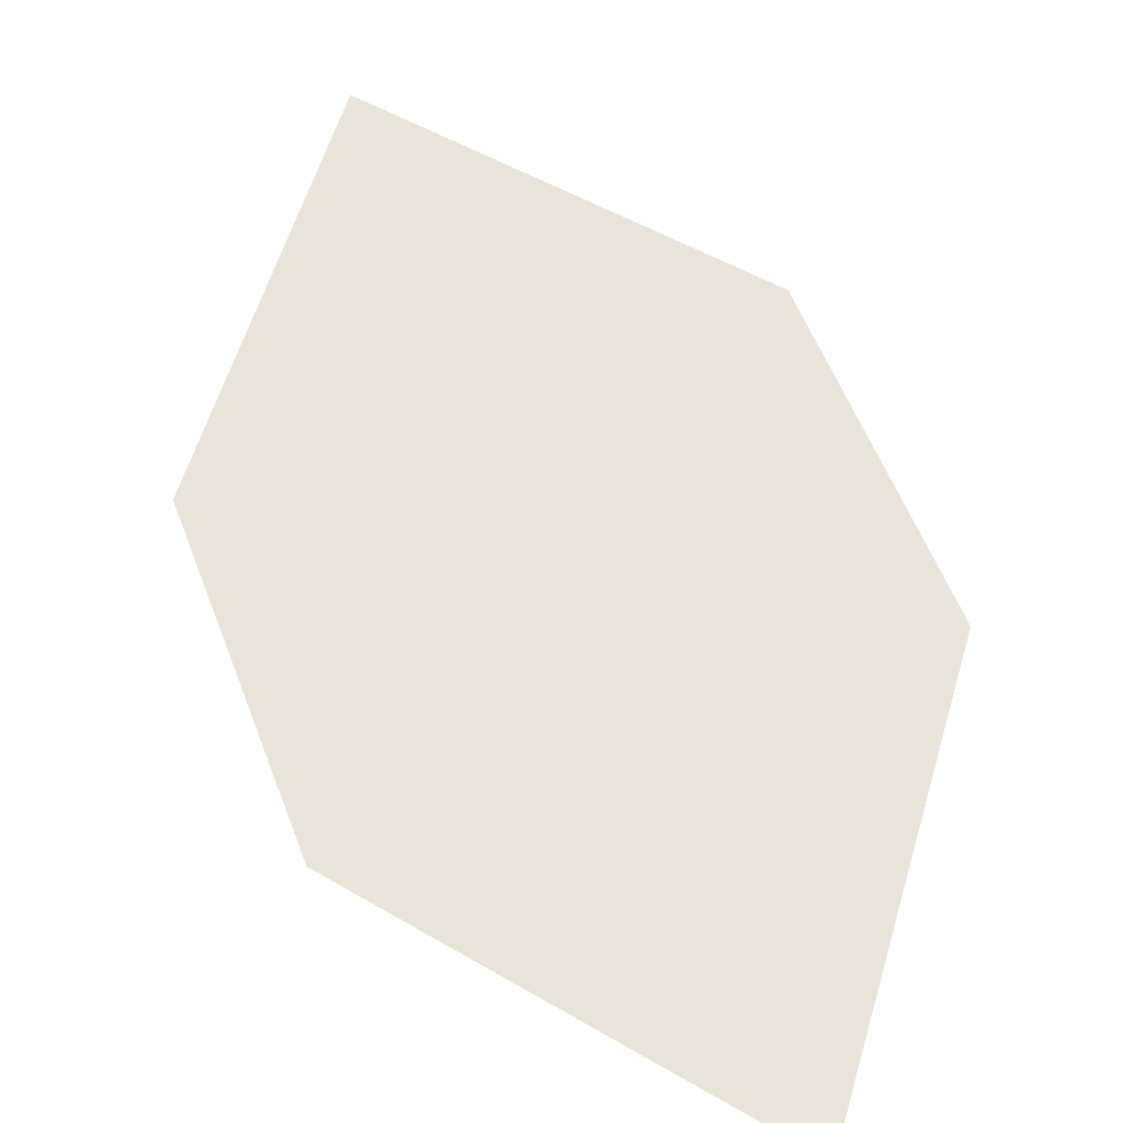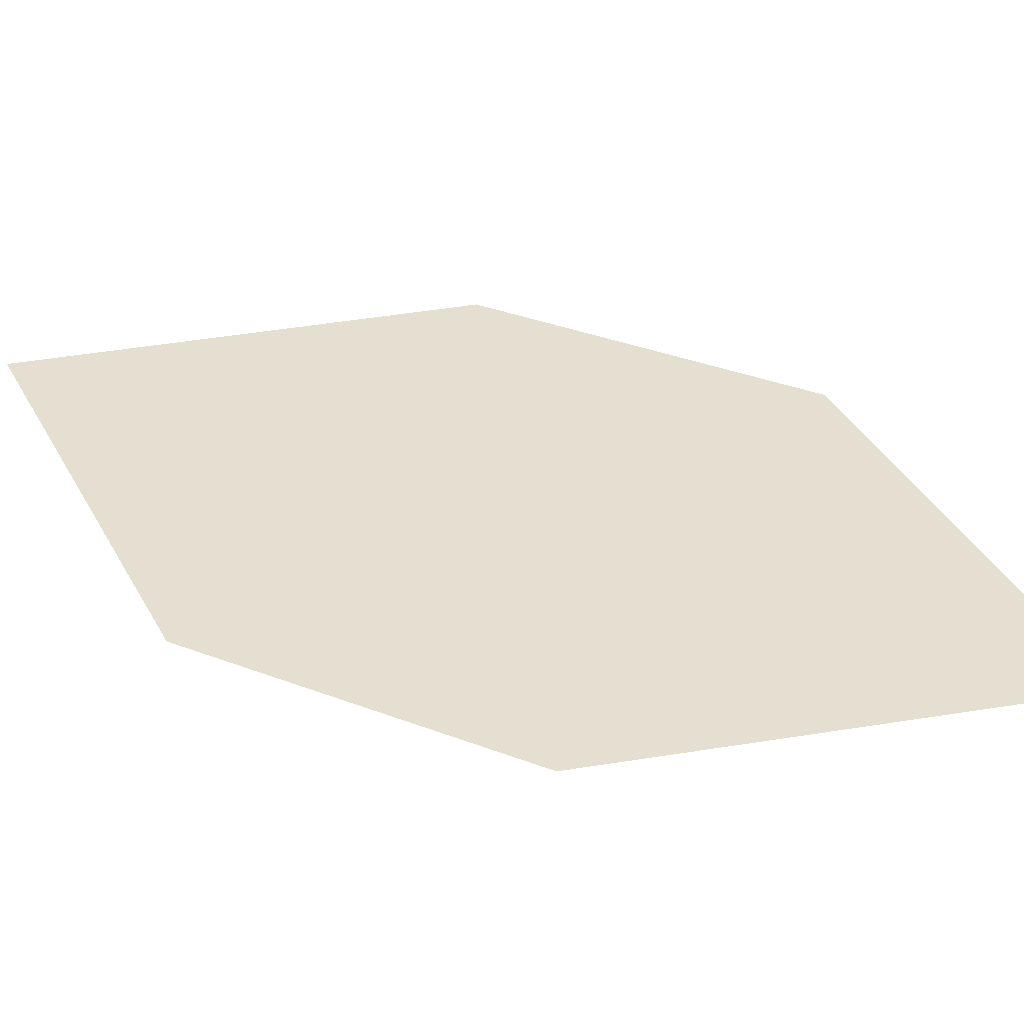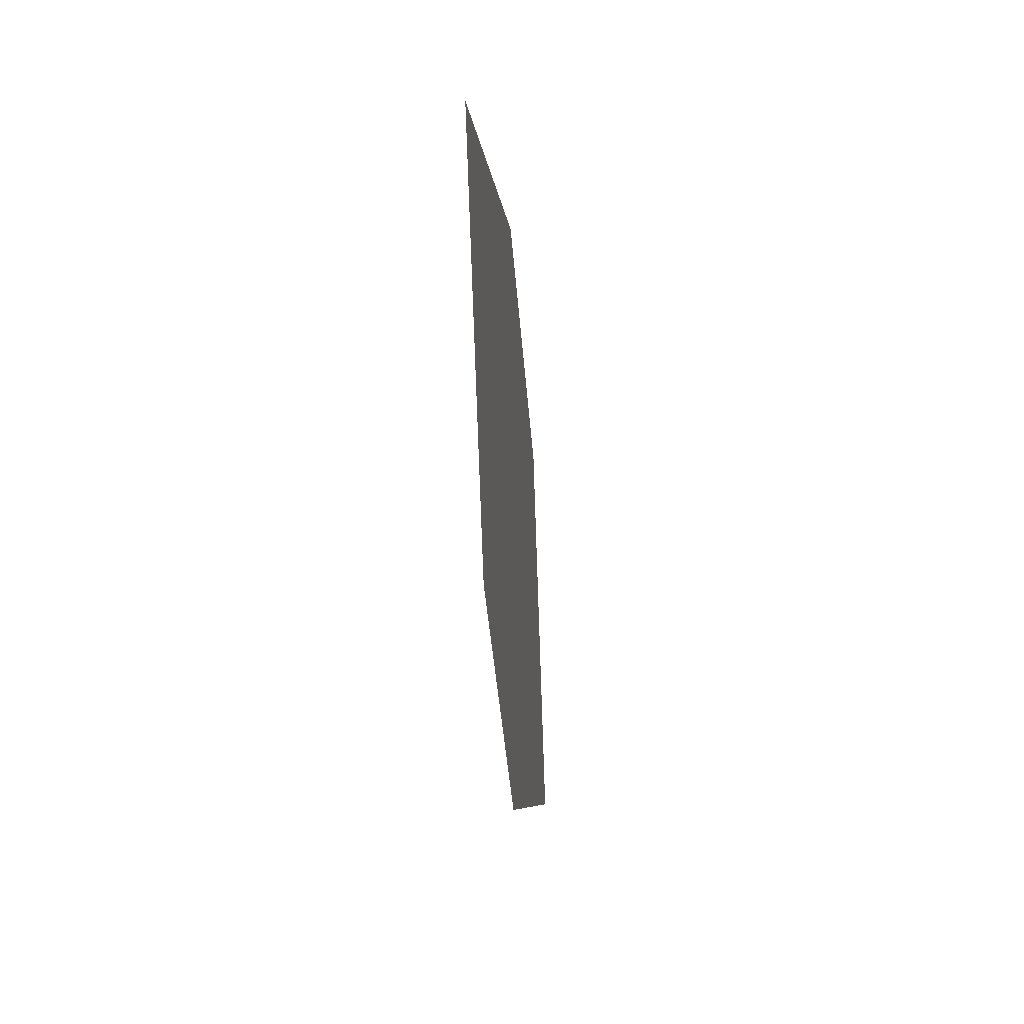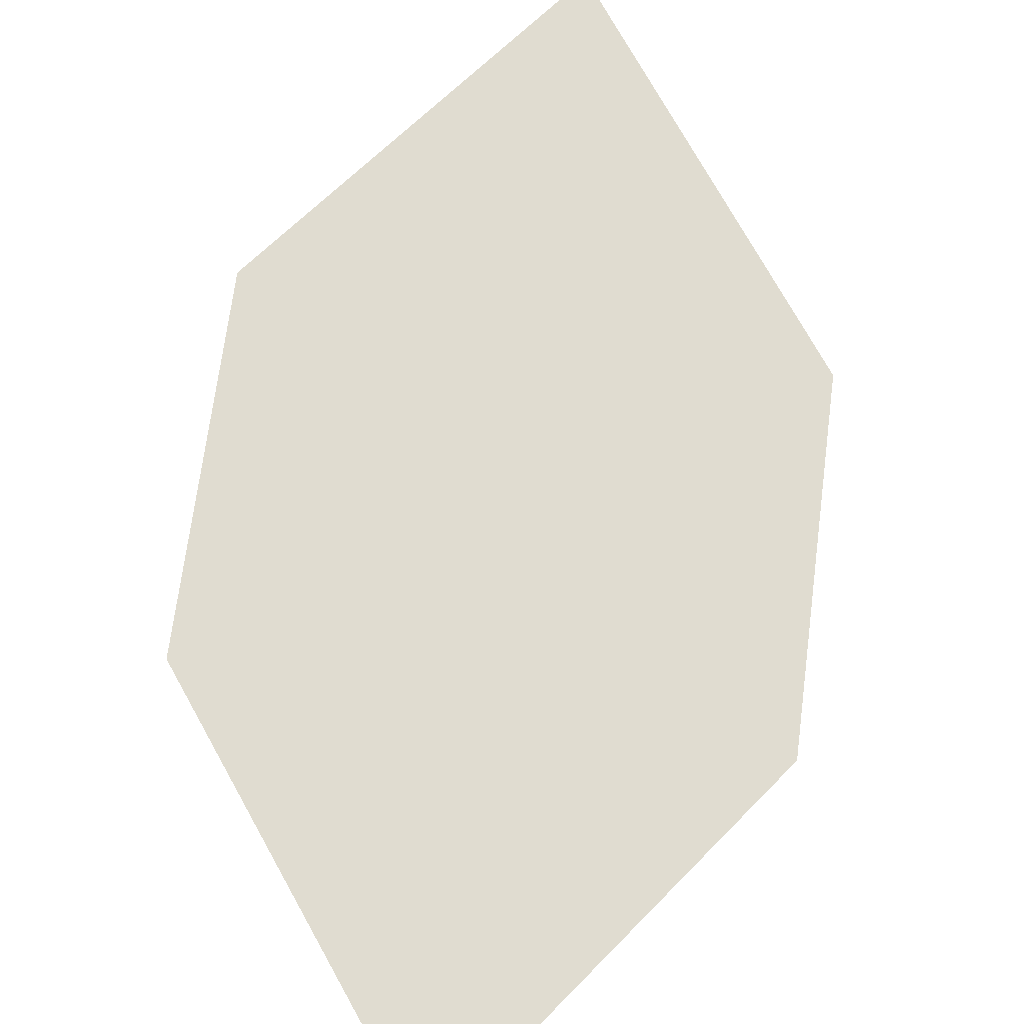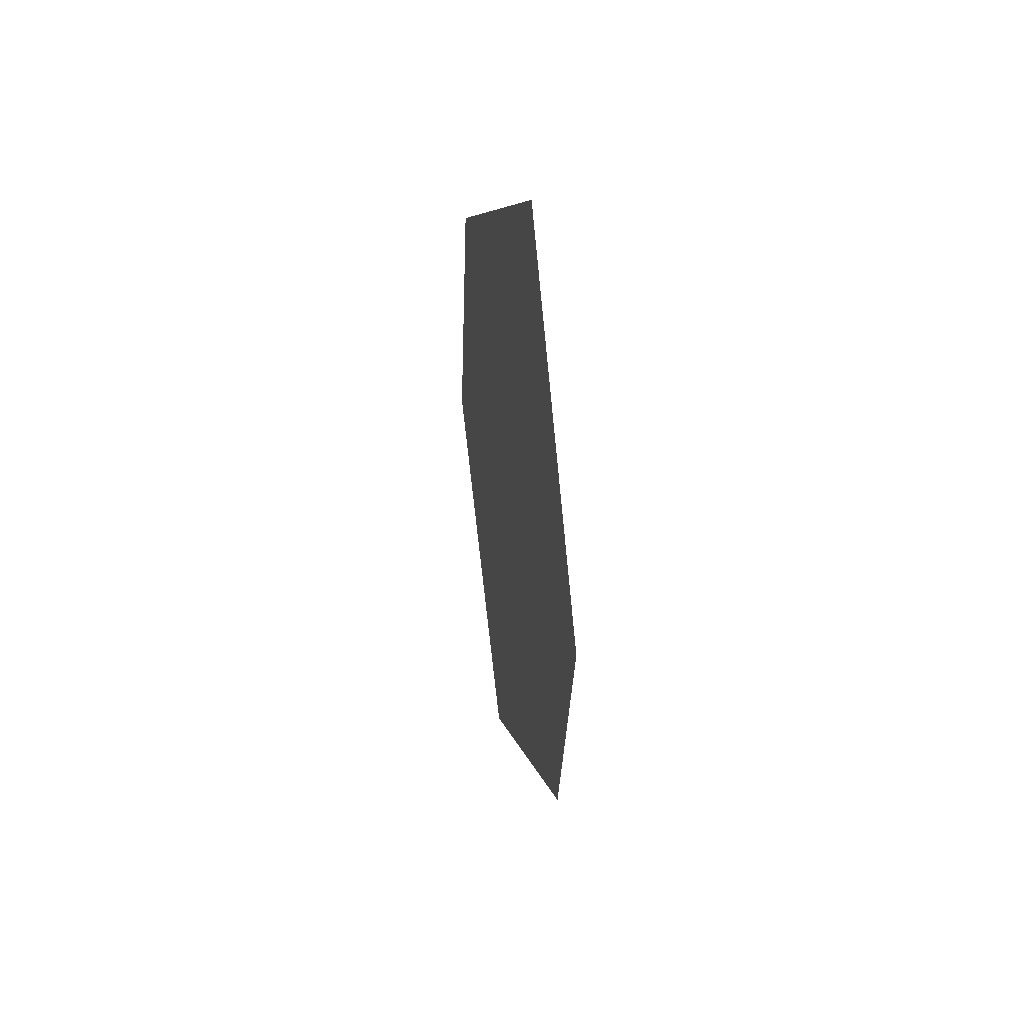
<metadata>
{"format":"obj","ext":"obj","renderer":"f3d","projection":"perspective","resolution":1024,"background":"white","views":[{"elev":48.6,"azim":-43.2,"up":"+Z"},{"elev":47.2,"azim":94.4,"up":"+Z"},{"elev":22.7,"azim":85.8,"up":"+Y"},{"elev":75.6,"azim":164.7,"up":"+Z"},{"elev":36.2,"azim":69.8,"up":"+Y"}]}
</metadata>
<code>
o leaves.043
v -0.06114 0.2583 0.8326
v -0.01869 0.2831 0.8402
v -0.01538 0.3678 0.8454
v -0.07308 0.3066 0.8334
v -0.05783 0.3431 0.8377
v -0.003439 0.3195 0.8445
f 1 2 6 3
f 1 3 5 4

</code>
